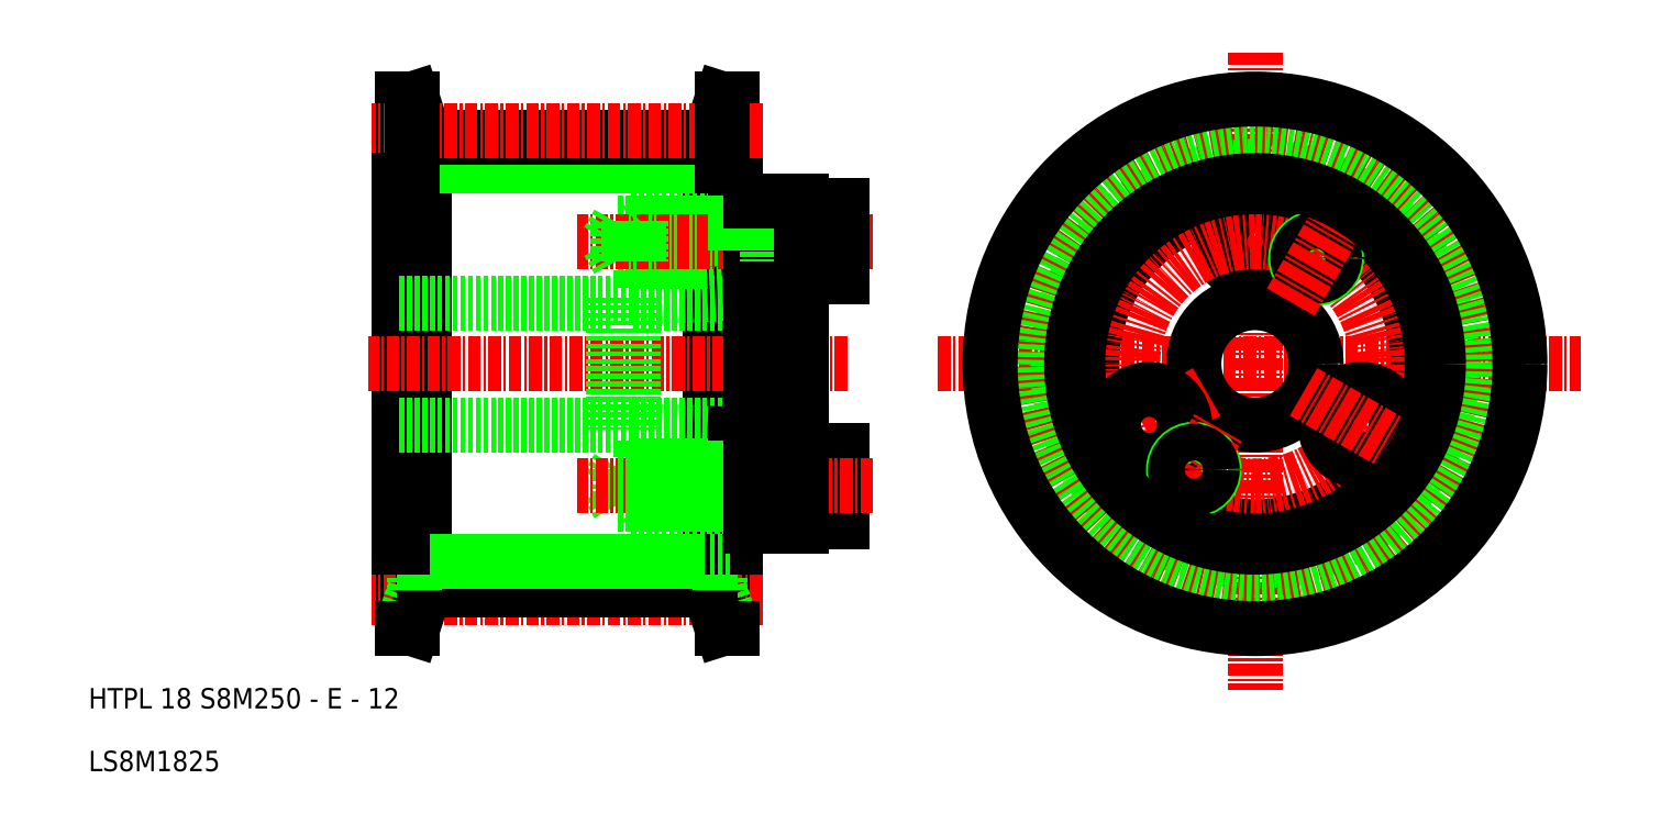
<metadata>
{"format":"dxf","ext":"dxf","renderer":"ezdxf+matplotlib","layout":"modelspace","background":"white","min_lineweight":24,"dpi":150}
</metadata>
<code>
0
SECTION
2
ENTITIES
0
LINE
8
CENTER
10
223
20
155
30
0
11
223
21
92.44
31
0
0
LINE
8
CENTER
10
191.9
20
124.4
30
0
11
255
21
124.4
31
0
0
CIRCLE
8
0
10
223
20
124.4
30
0
40
19.4
0
CIRCLE
8
CENTER
10
223
20
124.4
30
0
40
22.92
0
CIRCLE
8
0
10
223
20
124.4
30
0
40
22.23
0
CIRCLE
8
0
10
223
20
124.4
30
0
40
26
0
LINE
8
0
10
170.7
20
150.4
30
0
11
171.7
21
150.4
31
0
0
LINE
8
0
10
140.3
20
150.4
30
0
11
139.3
21
150.4
31
0
0
LINE
8
0
10
169.5
20
142.4
30
0
11
171.7
21
142.4
31
0
0
LINE
8
0
10
171.7
20
142.4
30
0
11
172
21
142.4
31
0
0
LINE
8
0
10
170.5
20
146.7
30
0
11
170.5
21
142.4
31
0
0
LINE
8
0
10
169.5
20
146.7
30
0
11
169.5
21
102.2
31
0
0
LINE
8
0
10
172
20
142.4
30
0
11
172
21
106.4
31
0
0
LINE
8
0
10
139.3
20
142.4
30
0
11
139
21
142.4
31
0
0
LINE
8
0
10
141.5
20
142.4
30
0
11
139.3
21
142.4
31
0
0
LINE
8
0
10
141.5
20
146.7
30
0
11
141.5
21
102.2
31
0
0
LINE
8
0
10
140.5
20
146.7
30
0
11
140.5
21
142.4
31
0
0
LINE
8
0
10
169.5
20
143.8
30
0
11
141.5
21
143.8
31
0
0
LINE
8
0
10
169.5
20
146.7
30
0
11
141.5
21
146.7
31
0
0
LINE
8
0
10
140.5
20
146.7
30
0
11
139.3
21
150.4
31
0
0
LINE
8
0
10
170.5
20
146.7
30
0
11
171.7
21
150.4
31
0
0
LINE
8
0
10
171.7
20
150.4
30
0
11
171.7
21
98.44
31
0
0
LINE
8
0
10
169.5
20
146.7
30
0
11
170.7
21
150.4
31
0
0
LINE
8
0
10
139.3
20
150.4
30
0
11
139.3
21
98.44
31
0
0
LINE
8
0
10
141.5
20
146.7
30
0
11
140.3
21
150.4
31
0
0
LINE
8
CENTER
10
174.7
20
147.4
30
0
11
136.3
21
147.4
31
0
0
TEXT
8
0
10
108.5
20
84.44
30
0
40
2
1
LS8M1825
0
TEXT
8
0
10
108.5
20
90.6
30
0
40
2
1
HTPL 18 S8M250 - E - 12
0
LINE
8
0
10
139
20
142.4
30
0
11
139
21
106.4
31
0
0
LINE
8
0
10
140.3
20
150.4
30
0
11
140.3
21
98.44
31
0
0
LINE
8
0
10
170.7
20
150.4
30
0
11
170.7
21
98.44
31
0
0
LINE
8
CENTER
10
183
20
124.4
30
0
11
136
21
124.4
31
0
0
LINE
8
CENTER
10
174.7
20
101.5
30
0
11
136.3
21
101.5
31
0
0
LINE
8
0
10
141.5
20
102.2
30
0
11
140.3
21
98.44
31
0
0
LINE
8
0
10
169.5
20
102.2
30
0
11
170.7
21
98.44
31
0
0
LINE
8
0
10
170.5
20
102.2
30
0
11
171.7
21
98.44
31
0
0
LINE
8
0
10
140.5
20
102.2
30
0
11
139.3
21
98.44
31
0
0
LINE
8
0
10
169.5
20
102.2
30
0
11
141.5
21
102.2
31
0
0
LINE
8
0
10
169.5
20
105
30
0
11
141.5
21
105
31
0
0
LINE
8
0
10
140.5
20
102.2
30
0
11
140.5
21
106.4
31
0
0
LINE
8
0
10
141.5
20
106.4
30
0
11
139.3
21
106.4
31
0
0
LINE
8
0
10
139.3
20
106.4
30
0
11
139
21
106.4
31
0
0
LINE
8
0
10
170.5
20
102.2
30
0
11
170.5
21
106.4
31
0
0
LINE
8
0
10
171.7
20
106.4
30
0
11
172
21
106.4
31
0
0
LINE
8
0
10
169.5
20
106.4
30
0
11
171.7
21
106.4
31
0
0
LINE
8
0
10
140.3
20
98.44
30
0
11
139.3
21
98.44
31
0
0
LINE
8
0
10
170.7
20
98.44
30
0
11
171.7
21
98.44
31
0
0
LINE
8
0
10
178.5
20
108.9
30
0
11
182.5
21
108.9
31
0
0
LINE
8
0
10
173.5
20
108.4
30
0
11
178.5
21
108.4
31
0
0
LINE
8
0
10
178.5
20
115.9
30
0
11
182.5
21
115.9
31
0
0
LINE
8
0
10
175.2
20
110.4
30
0
11
175.2
21
114.4
31
0
0
LINE
8
0
10
173.5
20
110.6
30
0
11
172
21
110.6
31
0
0
LINE
8
0
10
173.5
20
110.4
30
0
11
172
21
110.4
31
0
0
LINE
8
0
10
173.5
20
110.6
30
0
11
175.2
21
110.6
31
0
0
LINE
8
0
10
178.5
20
110.4
30
0
11
173.5
21
110.4
31
0
0
LINE
8
0
10
182.5
20
108.9
30
0
11
182.5
21
115.9
31
0
0
LINE
8
0
10
162.7
20
110.4
30
0
11
162.5
21
110.6
31
0
0
LINE
8
0
10
162.7
20
110.4
30
0
11
162.7
21
114.4
31
0
0
LINE
8
0
10
162.5
20
110.6
30
0
11
162.5
21
114.2
31
0
0
LINE
8
0
10
160.5
20
114.2
30
0
11
159.5
21
112.4
31
0
0
LINE
8
0
10
160.5
20
110.6
30
0
11
160.5
21
114.2
31
0
0
LINE
8
0
10
160.5
20
110.6
30
0
11
159.5
21
112.4
31
0
0
LINE
8
0
10
161.5
20
110.4
30
0
11
161.5
21
114.4
31
0
0
LINE
8
CENTER
10
185.5
20
112.4
30
0
11
156.5
21
112.4
31
0
0
LINE
8
0
10
172
20
110.4
30
0
11
161.5
21
110.4
31
0
0
LINE
8
0
10
160.5
20
110.6
30
0
11
172
21
110.6
31
0
0
LINE
8
0
10
162
20
117.9
30
0
11
172
21
117.5
31
0
0
LINE
8
0
10
162
20
118.4
30
0
11
178.5
21
118.4
31
0
0
LINE
8
0
10
173.5
20
117.4
30
0
11
172
21
117.5
31
0
0
LINE
8
0
10
139
20
118.4
30
0
11
160
21
118.4
31
0
0
LINE
8
0
10
160
20
117.9
30
0
11
162
21
117.9
31
0
0
LINE
8
0
10
160.5
20
114.2
30
0
11
172
21
114.2
31
0
0
LINE
8
0
10
172
20
114.4
30
0
11
161.5
21
114.4
31
0
0
LINE
8
0
10
162.7
20
114.4
30
0
11
162.5
21
114.2
31
0
0
LINE
8
0
10
178.5
20
114.4
30
0
11
173.5
21
114.4
31
0
0
LINE
8
0
10
173.5
20
114.2
30
0
11
175.2
21
114.2
31
0
0
LINE
8
0
10
173.5
20
114.4
30
0
11
172
21
114.4
31
0
0
LINE
8
0
10
173.5
20
114.2
30
0
11
172
21
114.2
31
0
0
LINE
8
0
10
162
20
130.9
30
0
11
162
21
117.9
31
0
0
LINE
8
0
10
160
20
130.9
30
0
11
160
21
117.9
31
0
0
LINE
8
0
10
173.5
20
134.6
30
0
11
172
21
134.6
31
0
0
LINE
8
0
10
173.5
20
134.4
30
0
11
172
21
134.4
31
0
0
LINE
8
0
10
173.5
20
134.6
30
0
11
175.2
21
134.6
31
0
0
LINE
8
0
10
178.5
20
134.4
30
0
11
173.5
21
134.4
31
0
0
LINE
8
0
10
162.7
20
134.4
30
0
11
162.5
21
134.6
31
0
0
LINE
8
0
10
172
20
134.4
30
0
11
161.5
21
134.4
31
0
0
LINE
8
0
10
160.5
20
134.6
30
0
11
172
21
134.6
31
0
0
LINE
8
0
10
160
20
130.9
30
0
11
162
21
130.9
31
0
0
LINE
8
0
10
139
20
130.4
30
0
11
160
21
130.4
31
0
0
LINE
8
0
10
173.5
20
131.4
30
0
11
172
21
131.4
31
0
0
LINE
8
0
10
162
20
130.4
30
0
11
178.5
21
130.4
31
0
0
LINE
8
0
10
162
20
130.9
30
0
11
172
21
131.4
31
0
0
LINE
8
0
10
160.5
20
138.2
30
0
11
172
21
138.2
31
0
0
LINE
8
0
10
172
20
138.4
30
0
11
161.5
21
138.4
31
0
0
LINE
8
CENTER
10
185.5
20
136.4
30
0
11
156.5
21
136.4
31
0
0
LINE
8
0
10
161.5
20
138.4
30
0
11
161.5
21
134.4
31
0
0
LINE
8
0
10
160.5
20
138.2
30
0
11
159.5
21
136.4
31
0
0
LINE
8
0
10
160.5
20
138.2
30
0
11
160.5
21
134.6
31
0
0
LINE
8
0
10
160.5
20
134.6
30
0
11
159.5
21
136.4
31
0
0
LINE
8
0
10
162.5
20
138.2
30
0
11
162.5
21
134.6
31
0
0
LINE
8
0
10
162.7
20
138.4
30
0
11
162.7
21
134.4
31
0
0
LINE
8
0
10
162.7
20
138.4
30
0
11
162.5
21
138.2
31
0
0
LINE
8
0
10
182.5
20
139.9
30
0
11
182.5
21
132.9
31
0
0
LINE
8
0
10
173.5
20
140.4
30
0
11
173.5
21
108.4
31
0
0
LINE
8
0
10
178.5
20
138.4
30
0
11
173.5
21
138.4
31
0
0
LINE
8
0
10
173.5
20
138.2
30
0
11
175.2
21
138.2
31
0
0
LINE
8
0
10
173.5
20
138.4
30
0
11
172
21
138.4
31
0
0
LINE
8
0
10
173.5
20
138.2
30
0
11
172
21
138.2
31
0
0
LINE
8
0
10
175.2
20
138.4
30
0
11
175.2
21
134.4
31
0
0
LINE
8
0
10
178.5
20
132.9
30
0
11
182.5
21
132.9
31
0
0
LINE
8
0
10
173.5
20
140.4
30
0
11
178.5
21
140.4
31
0
0
LINE
8
0
10
178.5
20
139.9
30
0
11
182.5
21
139.9
31
0
0
LINE
8
0
10
178.5
20
140.4
30
0
11
178.5
21
108.4
31
0
0
CIRCLE
8
0
10
223
20
136.4
30
0
40
3.5
0
CIRCLE
8
0
10
223
20
124.4
30
0
40
16
0
CIRCLE
8
0
10
223
20
124.4
30
0
40
6
0
CIRCLE
8
CENTER
10
223
20
124.4
30
0
40
12
0
LINE
8
CENTER
10
207
20
115.2
30
0
11
218.3
21
121.7
31
0
0
CIRCLE
8
0
10
212.6
20
118.4
30
0
40
3.5
0
CIRCLE
8
0
10
217
20
114
30
0
40
2
0
LINE
8
CENTER
10
214.5
20
109.7
30
0
11
219.5
21
118.4
31
0
0
CIRCLE
8
0
10
217
20
114
30
0
40
1.8
0
CIRCLE
8
0
10
233.4
20
118.4
30
0
40
3.5
0
LINE
8
CENTER
10
239
20
115.2
30
0
11
227.8
21
121.7
31
0
0
CIRCLE
8
0
10
229
20
134.8
30
0
40
2
0
CIRCLE
8
0
10
229
20
134.8
30
0
40
1.8
0
LINE
8
CENTER
10
226.5
20
130.5
30
0
11
231.5
21
139.2
31
0
0
CIRCLE
8
0
10
223
20
124.4
30
0
40
18
0
ENDSEC
0
EOF

</code>
